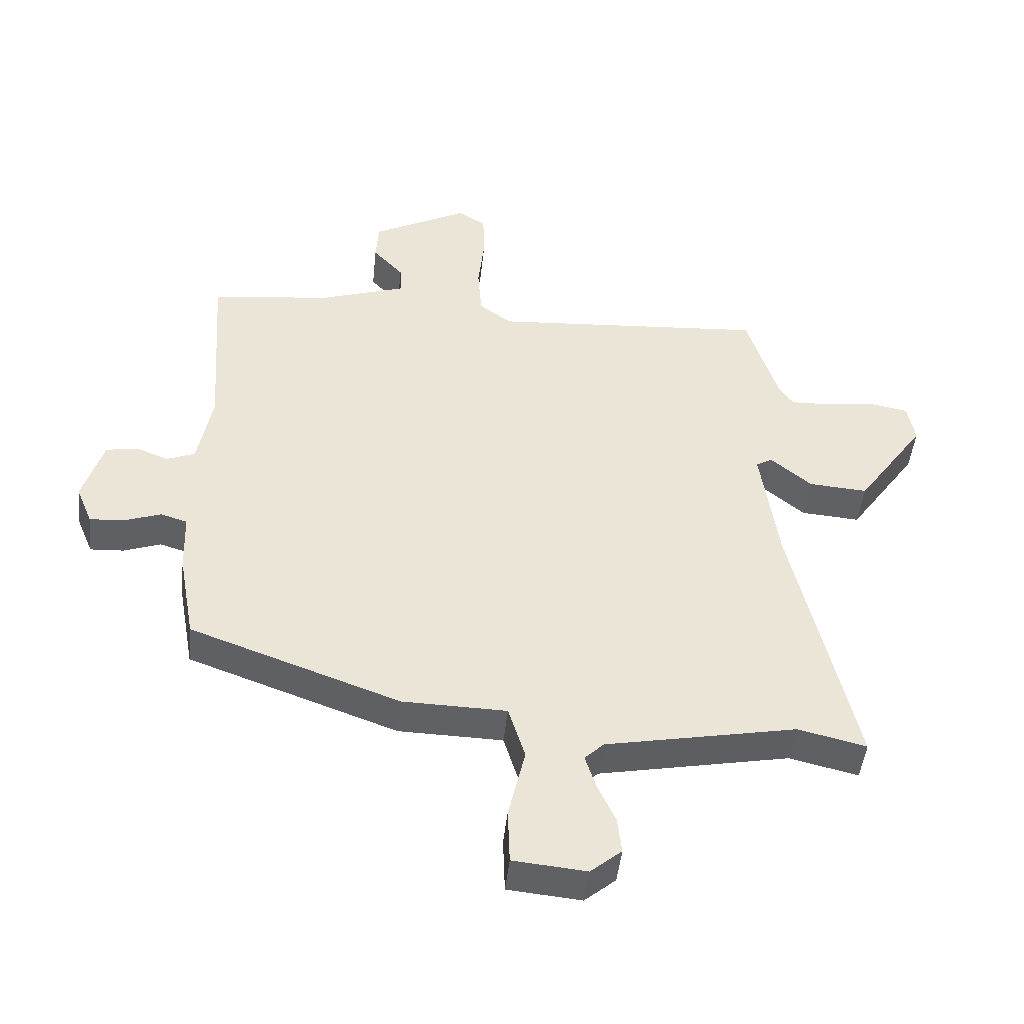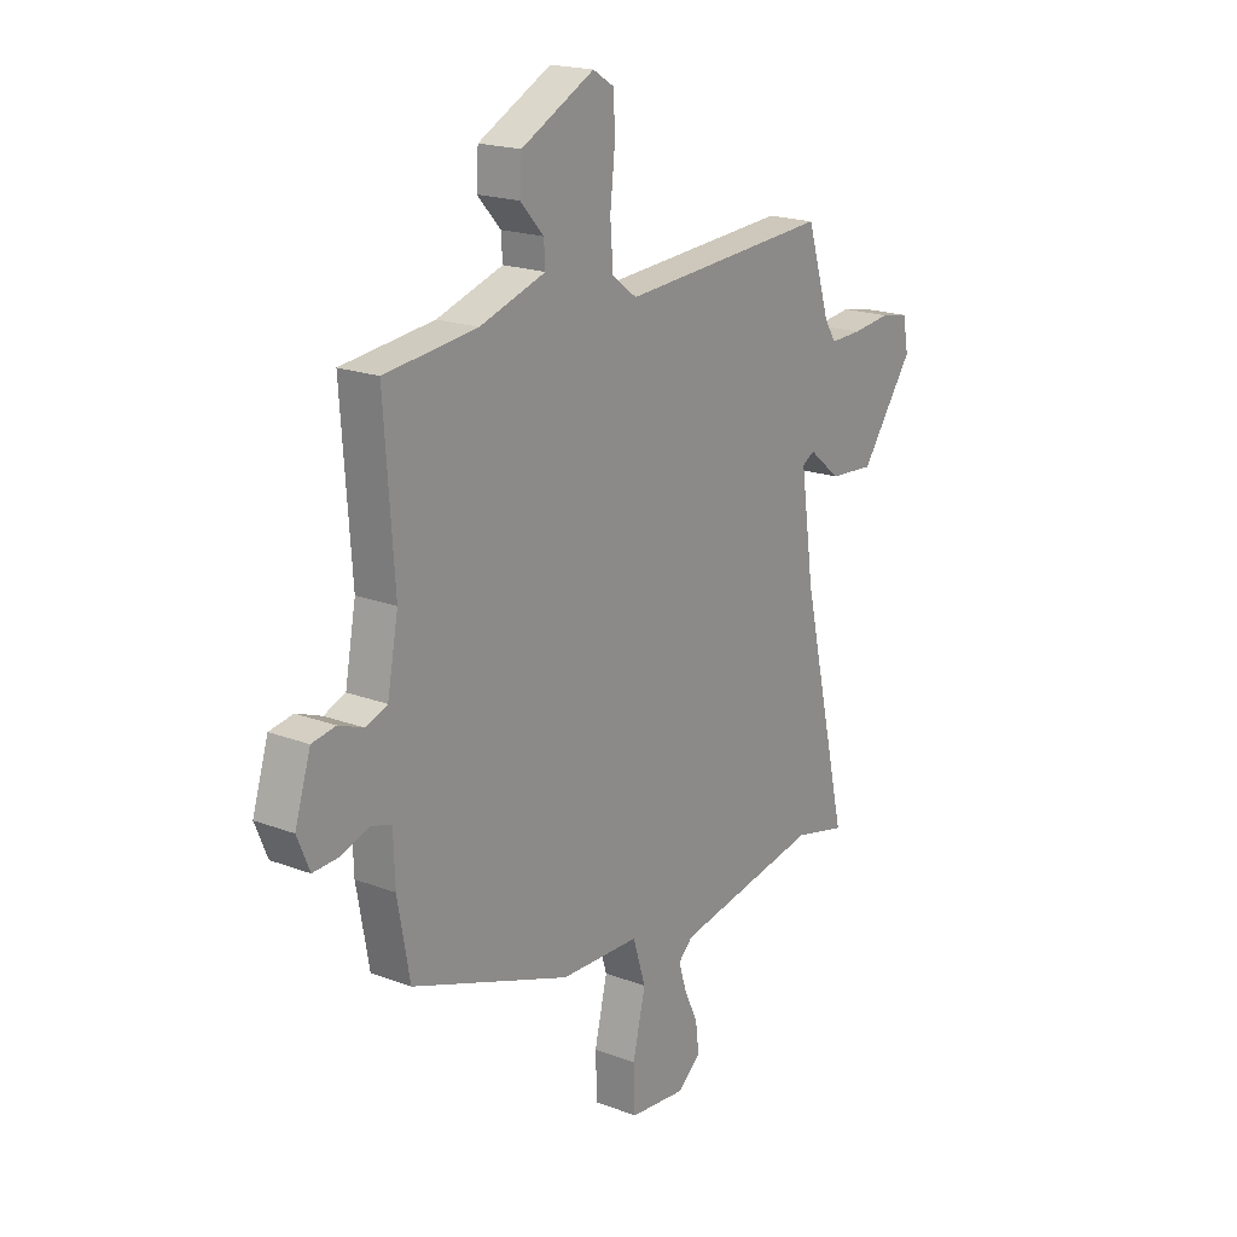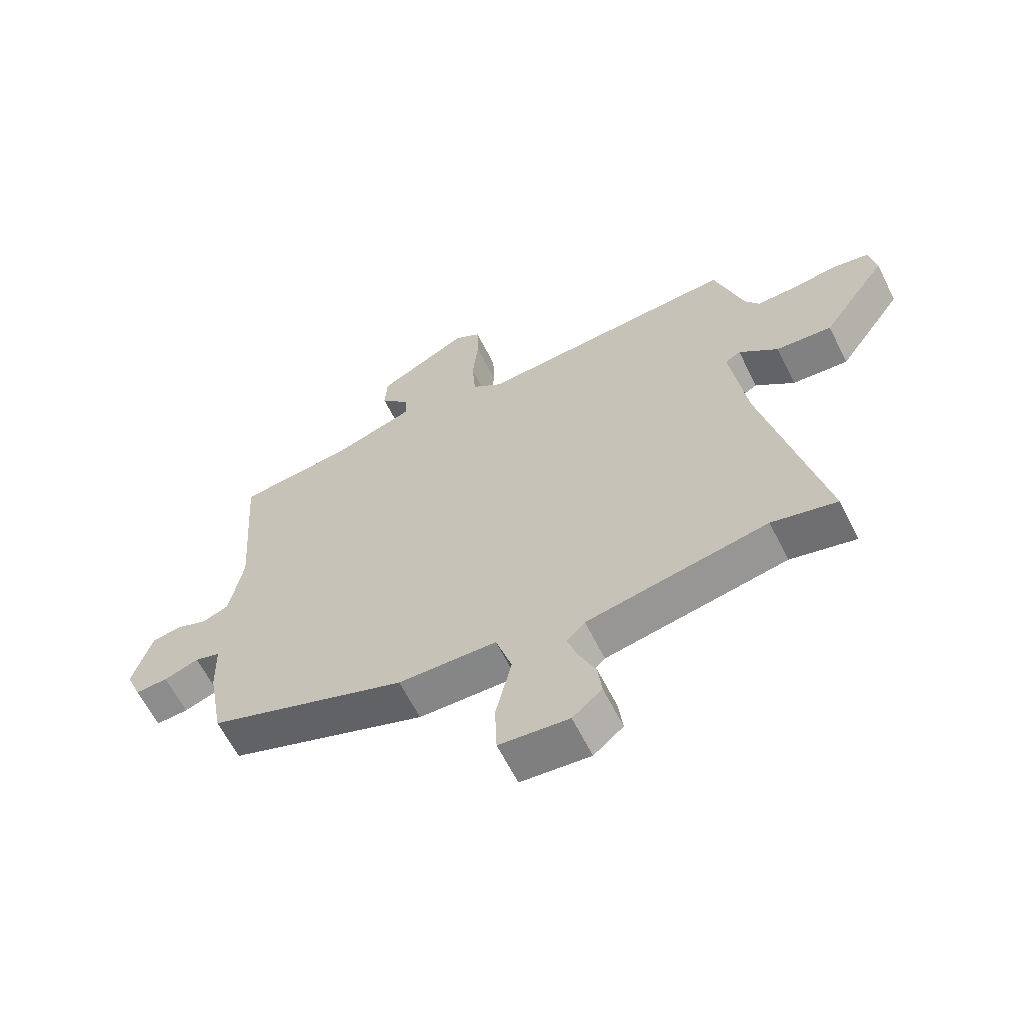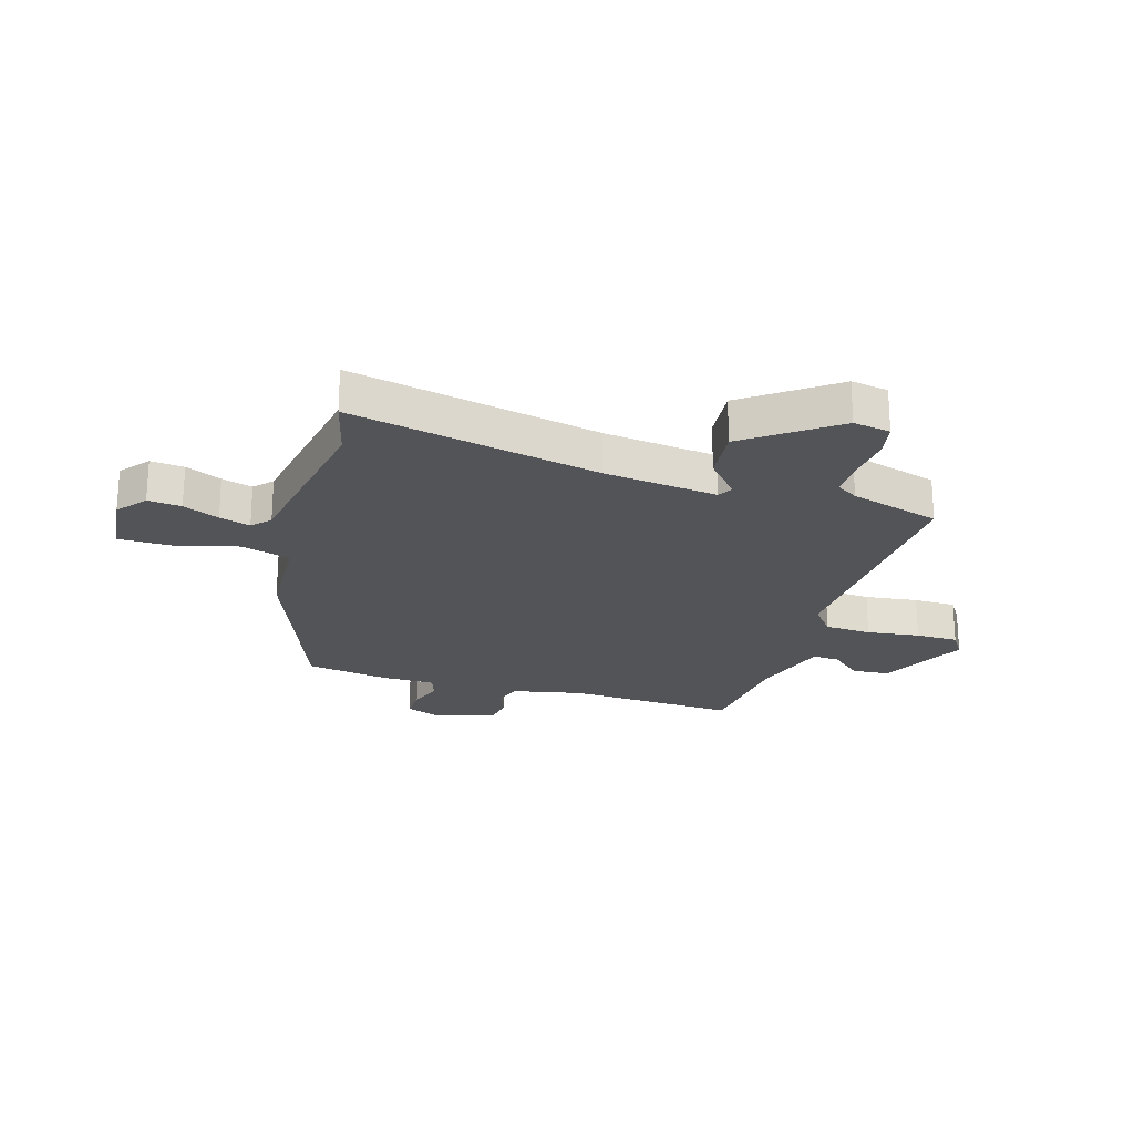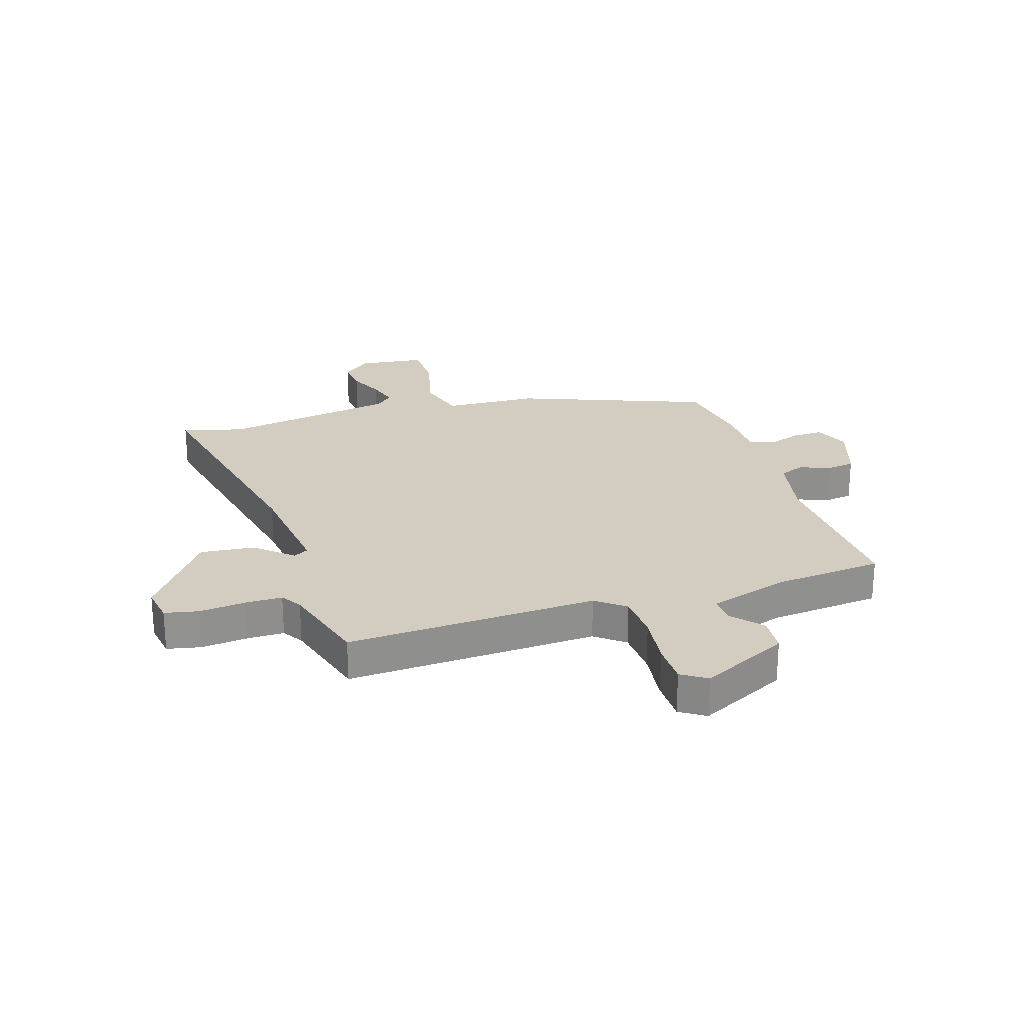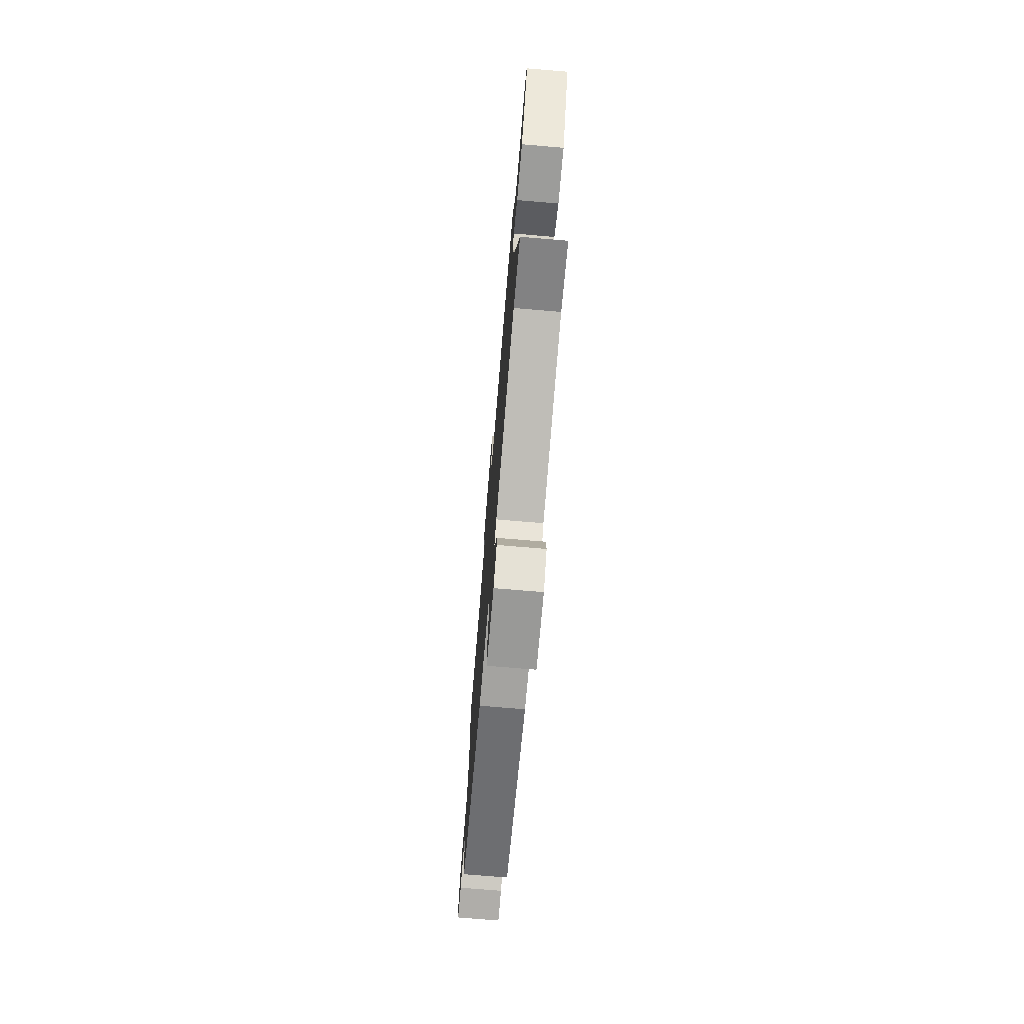
<metadata>
{"format":"obj","ext":"obj","renderer":"f3d","projection":"perspective","resolution":1024,"background":"white","views":[{"elev":-46.3,"azim":174.0,"up":"+Z"},{"elev":19.2,"azim":125.8,"up":"+Z"},{"elev":-62.7,"azim":-153.5,"up":"+Z"},{"elev":-23.0,"azim":-105.6,"up":"+Y"},{"elev":24.5,"azim":-16.3,"up":"+Y"},{"elev":-74.2,"azim":-94.8,"up":"+Z"}]}
</metadata>
<code>
v 0.532 0.07 0.463
v 0.511 0.07 0.162
v 0.534 0.07 0.038
v 0.579 0.07 0.02
v 0.632 0.07 0.04
v 0.682 0.07 0.031
v 0.715 0.07 -0.076
v 0.689 0.07 -0.139
v 0.634 0.07 -0.136
v 0.575 0.07 -0.115
v 0.532 0.07 -0.128
v 0.529 0.07 -0.224
v 0.503 0.07 -0.369
v 0.166 0.07 -0.49
v -0.001 0.07 -0.494
v -0.028 0.07 -0.581
v -0.001 0.07 -0.696
v -0.004 0.07 -0.786
v -0.122 0.07 -0.797
v -0.172 0.07 -0.755
v -0.165 0.07 -0.696
v -0.136 0.07 -0.633
v -0.119 0.07 -0.579
v -0.15 0.07 -0.549
v -0.457 0.07 -0.49
v -0.567 0.07 -0.516
v -0.467 0.07 -0.078
v -0.439 0.07 0.122
v -0.465 0.07 0.137
v -0.531 0.07 0.082
v -0.626 0.07 0.075
v -0.737 0.07 0.233
v -0.725 0.07 0.298
v -0.665 0.07 0.309
v -0.585 0.07 0.299
v -0.518 0.07 0.297
v -0.494 0.07 0.334
v -0.445 0.07 0.492
v -0.002 0.07 0.461
v 0.05 0.07 0.5
v 0.056 0.07 0.582
v 0.046 0.07 0.676
v 0.048 0.07 0.751
v 0.093 0.07 0.779
v 0.247 0.07 0.698
v 0.251 0.07 0.633
v 0.202 0.07 0.579
v 0.199 0.07 0.532
v 0.338 0.07 0.486
v 0.532 0 0.463
v 0.511 0 0.162
v 0.534 0 0.038
v 0.579 0 0.02
v 0.632 0 0.04
v 0.682 0 0.031
v 0.715 0 -0.076
v 0.689 0 -0.139
v 0.634 0 -0.136
v 0.575 0 -0.115
v 0.532 0 -0.128
v 0.529 0 -0.224
v 0.503 0 -0.369
v 0.166 0 -0.49
v -0.001 0 -0.494
v -0.028 0 -0.581
v -0.001 0 -0.696
v -0.004 0 -0.786
v -0.122 0 -0.797
v -0.172 0 -0.755
v -0.165 0 -0.696
v -0.136 0 -0.633
v -0.119 0 -0.579
v -0.15 0 -0.549
v -0.457 0 -0.49
v -0.567 0 -0.516
v -0.467 0 -0.078
v -0.439 0 0.122
v -0.465 0 0.137
v -0.531 0 0.082
v -0.626 0 0.075
v -0.737 0 0.233
v -0.725 0 0.298
v -0.665 0 0.309
v -0.585 0 0.299
v -0.518 0 0.297
v -0.494 0 0.334
v -0.445 0 0.492
v -0.002 0 0.461
v 0.05 0 0.5
v 0.056 0 0.582
v 0.046 0 0.676
v 0.048 0 0.751
v 0.093 0 0.779
v 0.247 0 0.698
v 0.251 0 0.633
v 0.202 0 0.579
v 0.199 0 0.532
v 0.338 0 0.486
f 44 45 46 47
f 44 47 48
f 41 42 43 44
f 40 41 44 48
f 39 40 48 49
f 37 38 39
f 36 37 39 49
f 32 33 34 35
f 32 35 36
f 29 30 31 32
f 29 32 36 49
f 25 26 27
f 24 25 27 28
f 23 24 28
f 19 20 21 22
f 19 22 23
f 16 17 18 19
f 15 16 19 23
f 12 13 14 15
f 11 12 15
f 7 8 9 10
f 5 6 7 10
f 4 5 10 11
f 3 4 11 15
f 29 49 1 2
f 28 29 2 3
f 3 15 23 28
f 96 95 94 93
f 97 96 93
f 93 92 91 90
f 97 93 90 89
f 98 97 89 88
f 88 87 86
f 98 88 86 85
f 84 83 82 81
f 85 84 81
f 81 80 79 78
f 98 85 81 78
f 76 75 74
f 77 76 74 73
f 77 73 72
f 71 70 69 68
f 72 71 68
f 68 67 66 65
f 72 68 65 64
f 64 63 62 61
f 64 61 60
f 59 58 57 56
f 59 56 55 54
f 60 59 54 53
f 64 60 53 52
f 51 50 98 78
f 52 51 78 77
f 77 72 64 52
f 1 50 51 2
f 2 51 52 3
f 3 52 53 4
f 4 53 54 5
f 5 54 55 6
f 6 55 56 7
f 7 56 57 8
f 8 57 58 9
f 9 58 59 10
f 10 59 60 11
f 11 60 61 12
f 12 61 62 13
f 13 62 63 14
f 14 63 64 15
f 15 64 65 16
f 16 65 66 17
f 17 66 67 18
f 18 67 68 19
f 19 68 69 20
f 20 69 70 21
f 21 70 71 22
f 22 71 72 23
f 23 72 73 24
f 24 73 74 25
f 25 74 75 26
f 26 75 76 27
f 27 76 77 28
f 28 77 78 29
f 29 78 79 30
f 30 79 80 31
f 31 80 81 32
f 32 81 82 33
f 33 82 83 34
f 34 83 84 35
f 35 84 85 36
f 36 85 86 37
f 37 86 87 38
f 38 87 88 39
f 39 88 89 40
f 40 89 90 41
f 41 90 91 42
f 42 91 92 43
f 43 92 93 44
f 44 93 94 45
f 45 94 95 46
f 46 95 96 47
f 47 96 97 48
f 48 97 98 49
f 49 98 50 1

</code>
